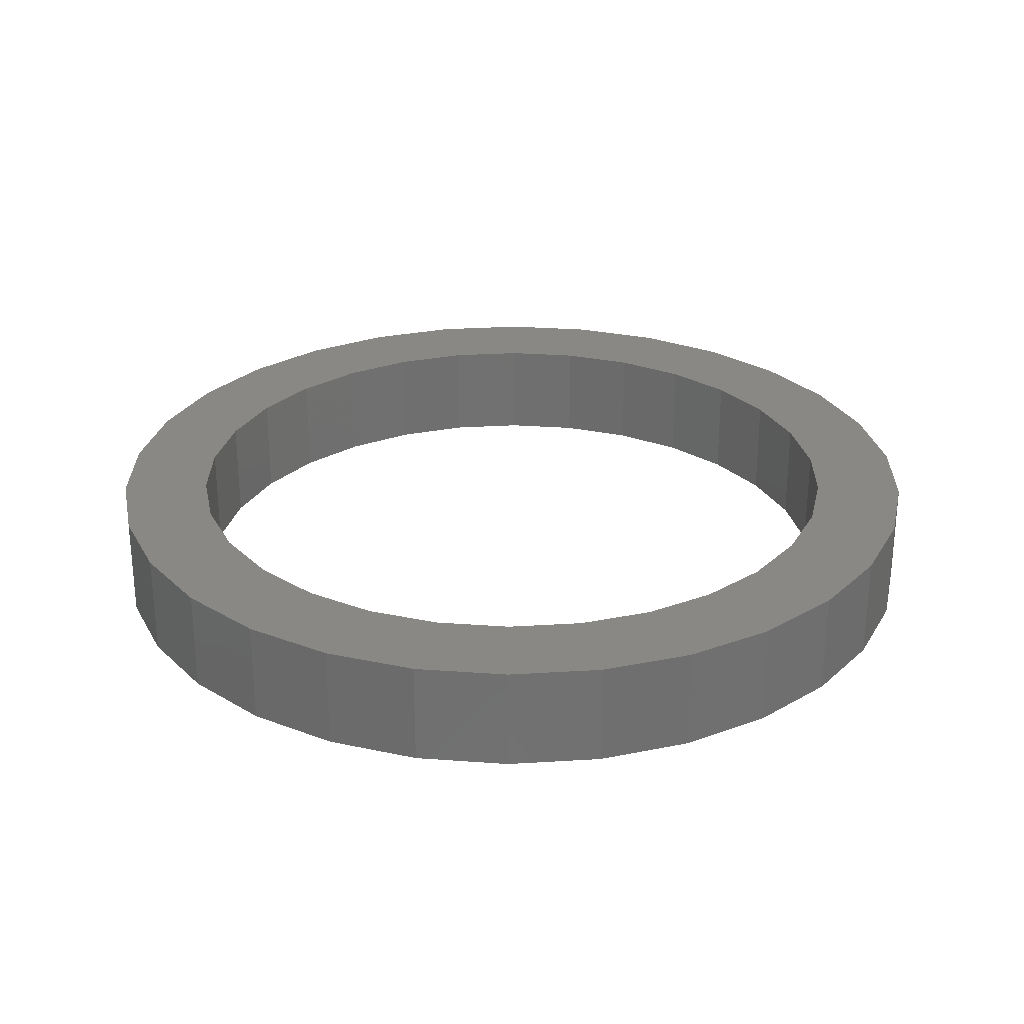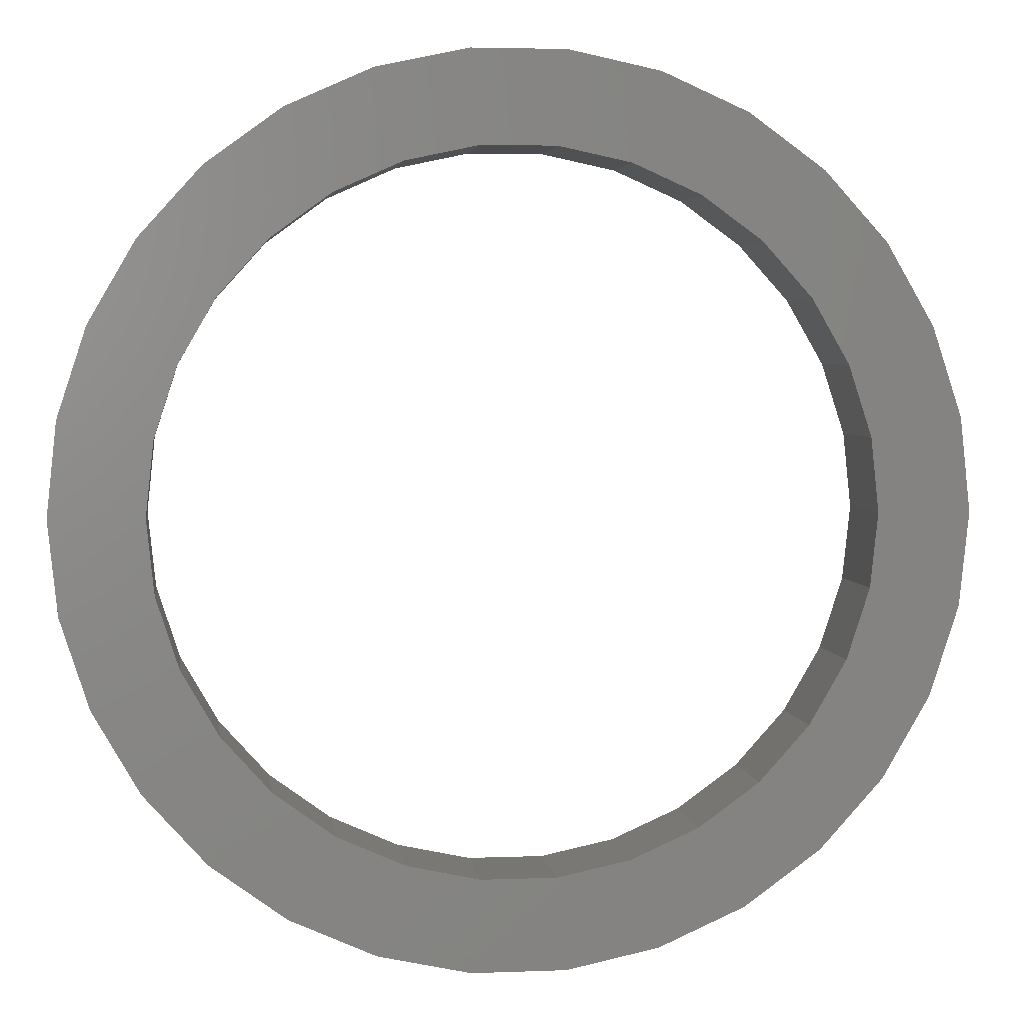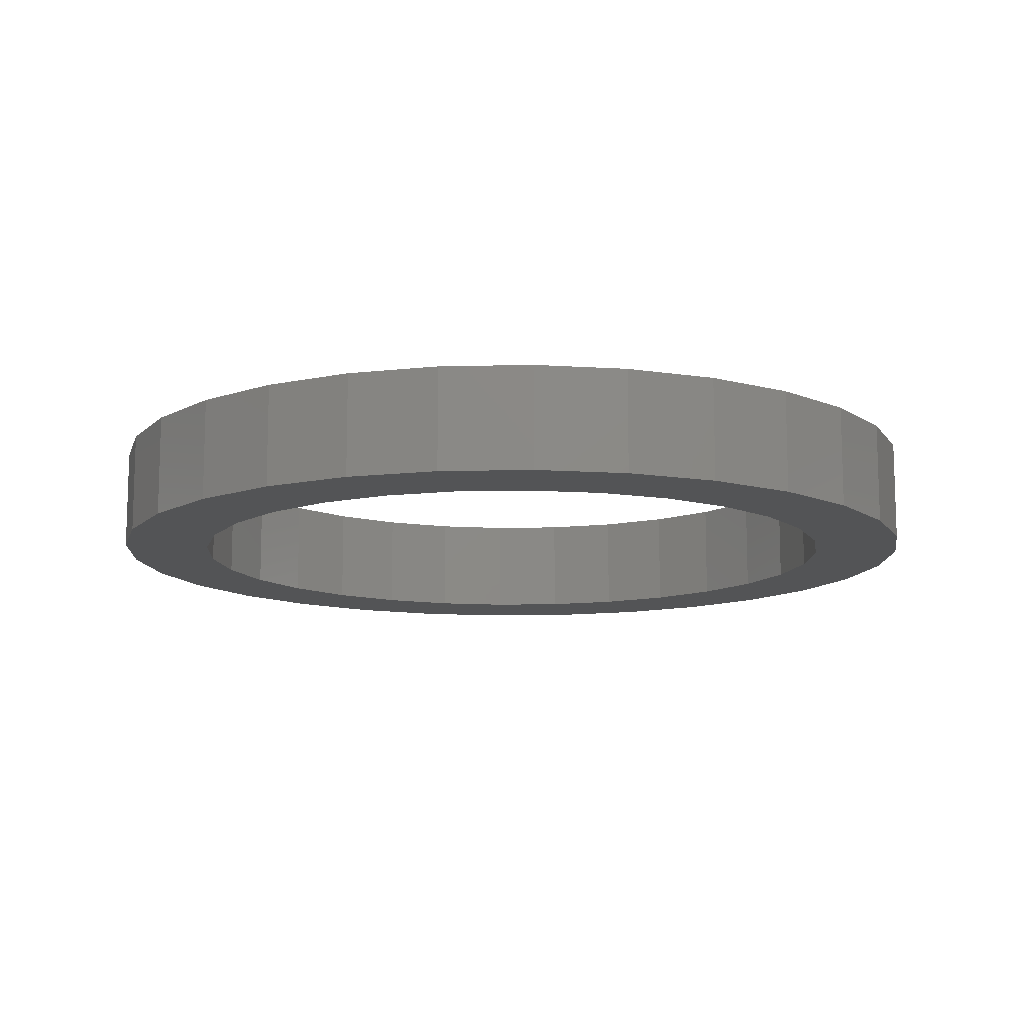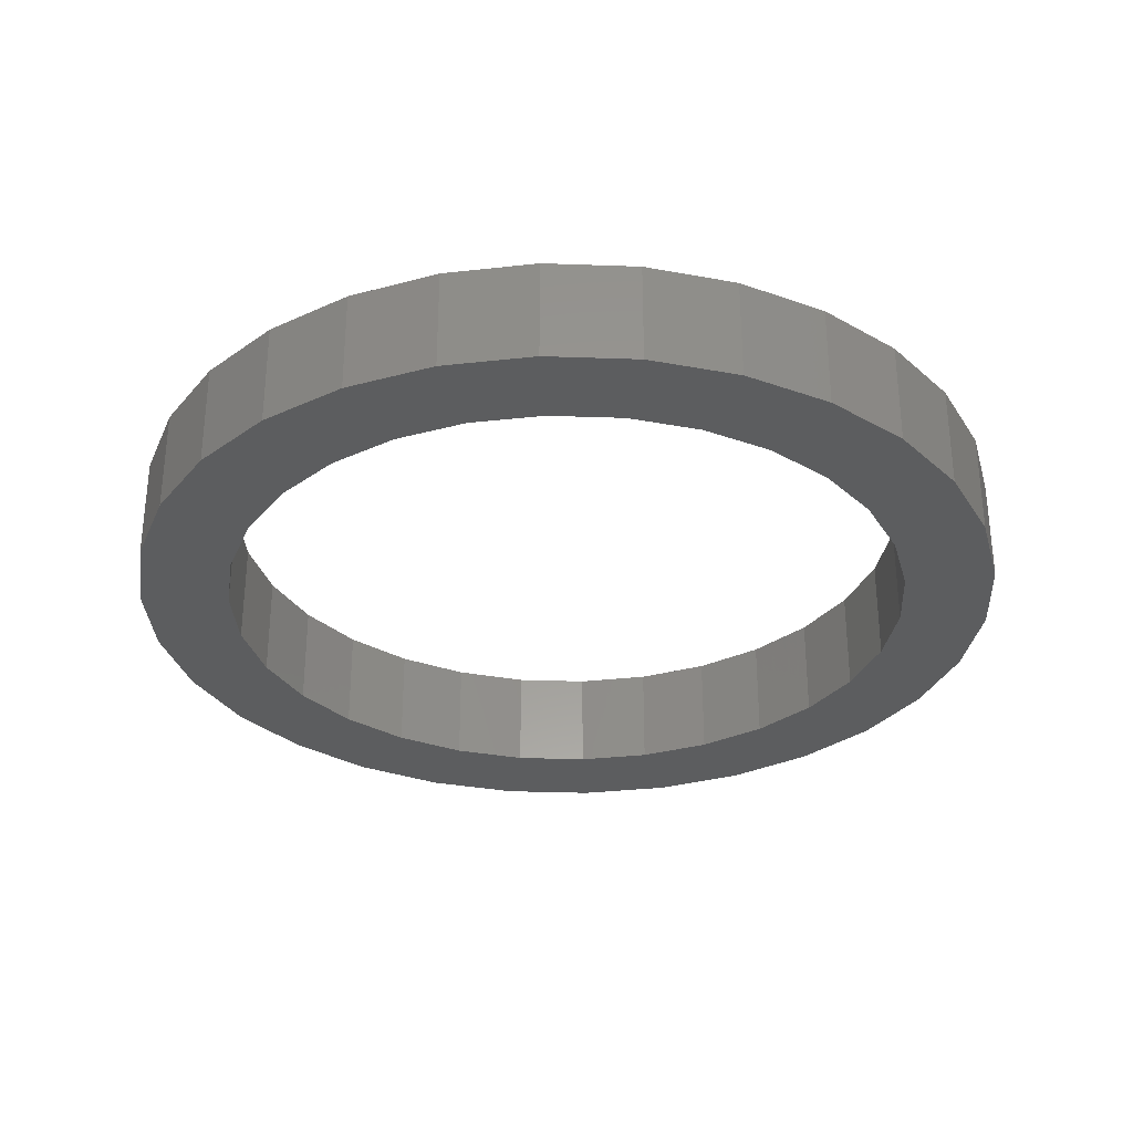
<metadata>
{"format":"stl","ext":"stl","renderer":"f3d","projection":"perspective","resolution":1024,"background":"white","views":[{"elev":27.4,"azim":-149.5,"up":"+Z"},{"elev":3.7,"azim":-7.4,"up":"+Y"},{"elev":-11.9,"azim":111.3,"up":"+Z"},{"elev":-31.3,"azim":21.1,"up":"+Z"}]}
</metadata>
<code>
# stl→obj: 302 verts, 584 faces
v -1.75 -9.888 0
v -1.897 -9.857 0
v -1.75 -8.453 0
v -1.75 -11.46 0
v -2.052 -11.32 0
v -1.75 -13.36 0
v -2.229 -13.01 0
v -1.75 -13.59 0
v -2.361 -14.27 0
v -1.898 -9.857 0
v -2.333 -11.2 0
v -2.789 -12.6 0
v -3.313 -14.21 0
v -2.812 -14.77 0
v -3.623 -15.17 0
v -3.361 -15.17 0
v -2.334 -11.2 0
v -3.039 -12.42 0
v -3.776 -13.7 0
v -4.623 -15.17 0
v -4.624 -15.17 0
v -3.983 -13.47 0
v -4.97 -14.57 0
v -5.511 -15.17 0
v -5.124 -14.3 0
v -6.318 -15.17 0
v -6.319 -15.17 0
v -5.125 -14.3 0
v -6.414 -14.87 0
v -7.073 -15.17 0
v -6.414 -14.88 0
v -7.794 -15.17 0
v -9.206 -15.17 0
v -10.68 -15.17 0
v -10.59 -14.87 0
v -12.38 -15.17 0
v -12.03 -14.57 0
v -13.69 -14.22 0
v -13.64 -15.17 0
v -14.19 -14.77 0
v -14.92 -13.95 0
v -10.59 -14.88 0
v -11.88 -14.3 0
v -13.22 -13.7 0
v -15.25 -13.36 0
v -14.77 -13.01 0
v -15.25 -13.59 0
v -15.25 -12.8 0
v -11.87 -14.3 0
v -13.02 -13.47 0
v -14.21 -12.6 0
v -15.25 -11.85 0
v -13.96 -12.42 0
v -15.25 -11.46 0
v -14.95 -11.32 0
v -15.25 -10.99 0
v -14.67 -11.2 0
v -15.25 -10.19 0
v -15.25 -9.888 0
v -15.1 -9.857 0
v -15.25 -9.403 0
v -15.25 -8.453 0
v -15.25 -7.019 0
v -15.1 -7.05 0
v -15.25 -5.448 0
v -14.95 -5.582 0
v -15.25 -3.549 0
v -14.77 -3.897 0
v -15.25 -3.317 0
v -14.64 -2.638 0
v -14.67 -5.708 0
v -14.21 -4.304 0
v -13.69 -2.692 0
v -14.19 -2.137 0
v -13.38 -1.738 0
v -13.64 -1.738 0
v -14.67 -5.707 0
v -13.96 -4.486 0
v -13.22 -3.207 0
v -12.38 -1.738 0
v -12.38 -1.739 0
v -13.96 -4.485 0
v -13.02 -3.436 0
v -12.03 -2.339 0
v -11.49 -1.738 0
v -11.88 -2.607 0
v -10.68 -1.738 0
v -10.68 -1.739 0
v -11.88 -2.606 0
v -10.59 -2.032 0
v -9.927 -1.738 0
v -9.206 -1.738 0
v -7.794 -1.738 0
v -6.318 -1.738 0
v -6.414 -2.032 0
v -4.623 -1.738 0
v -4.97 -2.339 0
v -3.312 -2.691 0
v -3.361 -1.738 0
v -2.812 -2.137 0
v -2.076 -2.954 0
v -5.124 -2.606 0
v -3.776 -3.207 0
v -1.75 -3.549 0
v -2.228 -3.896 0
v -1.75 -3.317 0
v -1.75 -4.109 0
v -5.125 -2.606 0
v -5.124 -2.607 0
v -3.983 -3.436 0
v -2.789 -4.304 0
v -1.75 -5.059 0
v -3.038 -4.485 0
v -1.75 -5.448 0
v -2.051 -5.582 0
v -1.75 -5.917 0
v -3.039 -4.485 0
v -3.039 -4.486 0
v -2.333 -5.708 0
v -1.75 -6.718 0
v -2.334 -5.707 0
v -1.75 -7.019 0
v -1.897 -7.05 0
v -1.75 -7.504 0
v -1.898 -7.05 0
v -15.38 -13.45 0
v -16.27 -11.91 0
v -16.81 -10.22 0
v -17 -8.453 0
v -16.81 -6.686 0
v -16.27 -4.996 0
v -15.38 -3.457 0
v 0 -8.453 0
v -0.1857 -10.22 0
v -0.7349 -11.91 0
v -1.623 -13.45 0
v -1.623 -3.457 0
v -0.7349 -4.996 0
v -0.1857 -6.686 0
v -4.25 -15.81 0
v -5.873 -16.54 0
v -7.612 -16.91 0
v -9.388 -16.91 0
v -11.13 -16.54 0
v -12.75 -15.81 0
v -12.75 -1.092 0
v -11.13 -0.3695 0
v -9.388 0 0
v -7.612 0 0
v -5.873 -0.3695 0
v -4.25 -1.092 0
v -1.75 -8.453 2
v -1.897 -9.857 2
v -1.75 -9.888 2
v -2.052 -11.32 2
v -1.75 -11.46 2
v -2.229 -13.01 2
v -1.75 -13.36 2
v -2.361 -14.27 2
v -1.75 -13.59 2
v -1.898 -9.857 2
v -2.333 -11.2 2
v -2.789 -12.6 2
v -3.313 -14.21 2
v -2.812 -14.77 2
v -3.623 -15.17 2
v -3.361 -15.17 2
v -2.334 -11.2 2
v -3.039 -12.42 2
v -3.776 -13.7 2
v -4.624 -15.17 2
v -4.623 -15.17 2
v -3.983 -13.47 2
v -4.97 -14.57 2
v -5.511 -15.17 2
v -5.124 -14.3 2
v -6.318 -15.17 2
v -6.319 -15.17 2
v -5.125 -14.3 2
v -6.414 -14.87 2
v -7.073 -15.17 2
v -6.414 -14.88 2
v -7.794 -15.17 2
v -9.206 -15.17 2
v -10.59 -14.87 2
v -10.68 -15.17 2
v -12.03 -14.57 2
v -12.38 -15.17 2
v -13.69 -14.22 2
v -14.19 -14.77 2
v -13.64 -15.17 2
v -14.92 -13.95 2
v -10.59 -14.88 2
v -11.88 -14.3 2
v -13.22 -13.7 2
v -14.77 -13.01 2
v -15.25 -13.36 2
v -15.25 -13.59 2
v -15.25 -12.8 2
v -11.87 -14.3 2
v -13.02 -13.47 2
v -14.21 -12.6 2
v -15.25 -11.85 2
v -13.96 -12.42 2
v -14.95 -11.32 2
v -15.25 -11.46 2
v -15.25 -10.99 2
v -14.67 -11.2 2
v -15.25 -10.19 2
v -15.1 -9.857 2
v -15.25 -9.888 2
v -15.25 -9.403 2
v -15.25 -8.453 2
v -15.1 -7.05 2
v -15.25 -7.019 2
v -14.95 -5.582 2
v -15.25 -5.448 2
v -14.77 -3.897 2
v -15.25 -3.549 2
v -14.64 -2.638 2
v -15.25 -3.317 2
v -14.67 -5.708 2
v -14.21 -4.304 2
v -13.69 -2.692 2
v -14.19 -2.137 2
v -13.38 -1.738 2
v -13.64 -1.738 2
v -14.67 -5.707 2
v -13.96 -4.486 2
v -13.22 -3.207 2
v -12.38 -1.739 2
v -12.38 -1.738 2
v -13.96 -4.485 2
v -13.02 -3.436 2
v -12.03 -2.339 2
v -11.49 -1.738 2
v -11.88 -2.607 2
v -10.68 -1.739 2
v -10.68 -1.738 2
v -11.88 -2.606 2
v -10.59 -2.032 2
v -9.927 -1.738 2
v -9.206 -1.738 2
v -7.794 -1.738 2
v -6.414 -2.032 2
v -6.318 -1.738 2
v -4.97 -2.339 2
v -4.623 -1.738 2
v -3.312 -2.691 2
v -2.812 -2.137 2
v -3.361 -1.738 2
v -2.076 -2.954 2
v -5.124 -2.606 2
v -3.776 -3.207 2
v -2.228 -3.896 2
v -1.75 -3.549 2
v -1.75 -3.317 2
v -1.75 -4.109 2
v -5.125 -2.606 2
v -5.124 -2.607 2
v -3.983 -3.436 2
v -2.789 -4.304 2
v -1.75 -5.059 2
v -3.038 -4.485 2
v -2.051 -5.582 2
v -1.75 -5.448 2
v -1.75 -5.917 2
v -3.039 -4.485 2
v -3.039 -4.486 2
v -2.333 -5.708 2
v -1.75 -6.718 2
v -2.334 -5.707 2
v -1.897 -7.05 2
v -1.75 -7.019 2
v -1.75 -7.504 2
v -1.898 -7.05 2
v -15.38 -13.45 2
v -16.27 -11.91 2
v -16.81 -10.22 2
v -17 -8.453 2
v -16.81 -6.686 2
v -16.27 -4.996 2
v -15.38 -3.457 2
v -0.1857 -10.22 2
v 0 -8.453 2
v -0.7349 -11.91 2
v -1.623 -13.45 2
v -1.623 -3.457 2
v -0.7349 -4.996 2
v -0.1857 -6.686 2
v -4.25 -15.81 2
v -5.873 -16.54 2
v -7.612 -16.91 2
v -9.388 -16.91 2
v -11.13 -16.54 2
v -12.75 -15.81 2
v -12.75 -1.092 2
v -11.13 -0.3695 2
v -9.388 0 2
v -7.612 0 2
v -5.873 -0.3695 2
v -4.25 -1.092 2
f 1 2 3
f 4 5 2
f 4 2 1
f 6 7 5
f 6 5 4
f 7 6 8
f 7 8 9
f 10 5 11
f 7 12 11
f 7 11 5
f 13 12 7
f 13 7 9
f 13 9 14
f 15 13 14
f 15 14 16
f 17 12 18
f 13 19 18
f 13 18 12
f 15 20 21
f 15 21 19
f 15 19 13
f 21 21 20
f 18 19 22
f 21 23 22
f 21 22 19
f 21 24 23
f 21 23 21
f 22 23 25
f 24 26 26
f 24 26 25
f 24 25 23
f 27 26 26
f 28 26 29
f 27 30 29
f 27 29 26
f 31 30 32
f 31 32 32
f 32 32 32
f 33 33 33
f 34 35 33
f 34 33 33
f 36 37 35
f 36 35 34
f 38 37 36
f 38 36 39
f 38 39 40
f 38 40 41
f 42 35 35
f 37 43 35
f 37 35 35
f 38 44 43
f 38 43 37
f 45 46 44
f 45 44 38
f 45 38 41
f 45 41 47
f 48 46 45
f 49 43 43
f 44 50 43
f 44 43 43
f 46 51 50
f 46 50 44
f 48 52 51
f 48 51 46
f 50 50 50
f 51 53 50
f 51 50 50
f 52 54 55
f 52 55 53
f 52 53 51
f 56 55 54
f 53 53 53
f 55 57 53
f 55 53 53
f 56 58 57
f 56 57 55
f 57 57 57
f 58 59 60
f 58 60 57
f 58 57 57
f 61 60 59
f 60 60 60
f 61 62 60
f 61 60 60
f 63 64 62
f 65 66 64
f 65 64 63
f 67 68 66
f 67 66 65
f 68 67 69
f 68 69 70
f 64 66 71
f 68 72 71
f 68 71 66
f 73 72 68
f 73 68 70
f 73 70 74
f 75 73 74
f 75 74 76
f 77 72 78
f 73 79 78
f 73 78 72
f 75 80 81
f 75 81 79
f 75 79 73
f 80 81 80
f 82 79 83
f 81 84 83
f 81 83 79
f 80 85 84
f 80 84 81
f 83 84 86
f 85 87 88
f 85 88 86
f 85 86 84
f 87 88 87
f 89 88 90
f 87 91 90
f 87 90 88
f 90 91 92
f 90 92 92
f 92 92 92
f 93 93 93
f 94 95 93
f 94 93 93
f 96 97 95
f 96 95 94
f 98 97 96
f 98 96 99
f 98 99 100
f 98 100 101
f 95 95 95
f 97 102 95
f 97 95 95
f 98 103 102
f 98 102 97
f 104 105 103
f 104 103 98
f 104 98 101
f 104 101 106
f 107 105 104
f 108 102 109
f 103 110 109
f 103 109 102
f 105 111 110
f 105 110 103
f 107 112 111
f 107 111 105
f 110 110 110
f 111 113 110
f 111 110 110
f 112 114 115
f 112 115 113
f 112 113 111
f 116 115 114
f 117 113 118
f 115 119 118
f 115 118 113
f 116 120 119
f 116 119 115
f 121 119 119
f 120 122 123
f 120 123 119
f 120 119 119
f 124 123 122
f 125 123 123
f 124 3 123
f 124 123 123
f 45 47 126
f 54 45 126
f 54 126 127
f 59 54 127
f 59 127 128
f 62 59 128
f 62 128 129
f 63 62 129
f 63 129 130
f 65 63 130
f 65 130 131
f 67 65 131
f 67 131 132
f 67 132 69
f 1 3 133
f 1 133 134
f 4 1 134
f 4 134 135
f 6 4 135
f 6 135 136
f 6 136 8
f 104 106 137
f 114 104 137
f 114 137 138
f 122 114 138
f 122 138 139
f 3 122 139
f 3 139 133
f 20 16 140
f 26 20 140
f 26 140 141
f 32 26 141
f 32 141 142
f 33 32 142
f 33 142 143
f 34 33 143
f 34 143 144
f 36 34 144
f 36 144 145
f 36 145 39
f 80 76 146
f 87 80 146
f 87 146 147
f 92 87 147
f 92 147 148
f 93 92 148
f 93 148 149
f 94 93 149
f 94 149 150
f 96 94 150
f 96 150 151
f 96 151 99
f 152 153 154
f 154 153 155
f 154 155 156
f 156 155 157
f 156 157 158
f 158 157 159
f 158 159 160
f 161 162 155
f 155 162 163
f 155 163 157
f 157 163 164
f 157 164 165
f 157 165 159
f 164 166 167
f 164 167 165
f 168 169 163
f 163 169 170
f 163 170 164
f 164 170 171
f 164 171 172
f 164 172 166
f 171 172 171
f 169 173 170
f 170 173 174
f 170 174 171
f 175 171 171
f 175 171 174
f 173 176 174
f 175 174 176
f 175 176 177
f 175 177 177
f 178 177 177
f 179 180 177
f 181 178 177
f 181 177 180
f 181 182 183
f 181 183 183
f 183 183 183
f 184 184 184
f 184 184 185
f 184 185 186
f 186 185 187
f 186 187 188
f 188 187 189
f 188 189 190
f 188 190 191
f 189 192 190
f 193 185 185
f 185 185 194
f 185 194 187
f 187 194 195
f 187 195 189
f 189 195 196
f 189 196 197
f 189 197 198
f 189 198 192
f 199 197 196
f 200 194 194
f 194 194 201
f 194 201 195
f 195 201 202
f 195 202 196
f 203 199 196
f 203 196 202
f 201 201 201
f 201 201 204
f 201 204 202
f 203 202 204
f 203 204 205
f 203 205 206
f 207 206 205
f 204 204 204
f 204 204 208
f 204 208 205
f 209 207 205
f 209 205 208
f 208 208 208
f 209 208 208
f 209 208 210
f 209 210 211
f 212 211 210
f 210 210 210
f 212 210 210
f 212 210 213
f 213 214 215
f 215 214 216
f 215 216 217
f 217 216 218
f 217 218 219
f 219 218 220
f 219 220 221
f 214 222 216
f 216 222 223
f 216 223 218
f 218 223 224
f 218 224 225
f 218 225 220
f 224 226 227
f 224 227 225
f 228 229 223
f 223 229 230
f 223 230 224
f 224 230 231
f 224 231 232
f 224 232 226
f 232 232 231
f 233 234 230
f 230 234 235
f 230 235 231
f 236 232 231
f 236 231 235
f 234 237 235
f 236 235 237
f 236 237 238
f 236 238 239
f 239 239 238
f 240 241 238
f 242 239 238
f 242 238 241
f 242 241 243
f 242 243 243
f 243 243 243
f 244 244 244
f 244 244 245
f 244 245 246
f 246 245 247
f 246 247 248
f 248 247 249
f 248 249 250
f 248 250 251
f 249 252 250
f 245 245 245
f 245 245 253
f 245 253 247
f 247 253 254
f 247 254 249
f 249 254 255
f 249 255 256
f 249 256 257
f 249 257 252
f 258 256 255
f 259 260 253
f 253 260 261
f 253 261 254
f 254 261 262
f 254 262 255
f 263 258 255
f 263 255 262
f 261 261 261
f 261 261 264
f 261 264 262
f 263 262 264
f 263 264 265
f 263 265 266
f 267 266 265
f 268 269 264
f 264 269 270
f 264 270 265
f 271 267 265
f 271 265 270
f 272 270 270
f 271 270 270
f 271 270 273
f 271 273 274
f 275 274 273
f 276 273 273
f 275 273 273
f 275 273 152
f 197 277 198
f 197 206 278
f 197 278 277
f 206 211 279
f 206 279 278
f 211 213 280
f 211 280 279
f 213 215 281
f 213 281 280
f 215 217 282
f 215 282 281
f 217 219 283
f 217 283 282
f 219 221 283
f 152 154 284
f 152 284 285
f 154 156 286
f 154 286 284
f 156 158 287
f 156 287 286
f 158 160 287
f 256 288 257
f 256 266 289
f 256 289 288
f 266 274 290
f 266 290 289
f 274 152 285
f 274 285 290
f 172 291 167
f 172 177 292
f 172 292 291
f 177 183 293
f 177 293 292
f 183 184 294
f 183 294 293
f 184 186 295
f 184 295 294
f 186 188 296
f 186 296 295
f 188 191 296
f 232 297 227
f 232 239 298
f 232 298 297
f 239 243 299
f 239 299 298
f 243 244 300
f 243 300 299
f 244 246 301
f 244 301 300
f 246 248 302
f 246 302 301
f 248 251 302
f 9 8 160
f 9 160 159
f 14 9 159
f 14 159 165
f 8 136 287
f 8 287 160
f 16 14 165
f 16 165 167
f 140 16 167
f 140 167 291
f 40 39 191
f 40 191 190
f 39 145 296
f 39 296 191
f 41 40 190
f 41 190 192
f 47 41 192
f 47 192 198
f 126 47 198
f 126 198 277
f 70 69 221
f 70 221 220
f 74 70 220
f 74 220 225
f 69 132 283
f 69 283 221
f 76 74 225
f 76 225 227
f 146 76 227
f 146 227 297
f 100 99 251
f 100 251 250
f 99 151 302
f 99 302 251
f 101 100 250
f 101 250 252
f 106 101 252
f 106 252 257
f 137 106 257
f 137 257 288
f 127 126 277
f 127 277 278
f 128 127 278
f 128 278 279
f 129 128 279
f 129 279 280
f 130 129 280
f 130 280 281
f 131 130 281
f 131 281 282
f 132 131 282
f 132 282 283
f 134 133 285
f 134 285 284
f 135 134 284
f 135 284 286
f 136 135 286
f 136 286 287
f 138 137 288
f 138 288 289
f 139 138 289
f 139 289 290
f 133 139 290
f 133 290 285
f 32 33 184
f 32 184 183
f 141 140 291
f 141 291 292
f 142 141 292
f 142 292 293
f 143 142 293
f 143 293 294
f 144 143 294
f 144 294 295
f 145 144 295
f 145 295 296
f 92 93 244
f 92 244 243
f 147 146 297
f 147 297 298
f 148 147 298
f 148 298 299
f 149 148 299
f 149 299 300
f 150 149 300
f 150 300 301
f 151 150 301
f 151 301 302
f 10 161 152
f 10 152 3
f 17 168 161
f 17 161 10
f 18 169 168
f 18 168 17
f 22 173 169
f 22 169 18
f 28 179 173
f 28 173 22
f 31 182 179
f 31 179 28
f 32 183 182
f 32 182 31
f 42 193 184
f 42 184 33
f 49 200 193
f 49 193 42
f 50 201 200
f 50 200 49
f 53 204 201
f 53 201 50
f 57 208 204
f 57 204 53
f 60 210 208
f 60 208 57
f 62 213 210
f 62 210 60
f 64 214 213
f 64 213 62
f 77 228 214
f 77 214 64
f 82 233 228
f 82 228 77
f 83 234 233
f 83 233 82
f 89 240 234
f 89 234 83
f 90 241 240
f 90 240 89
f 92 243 241
f 92 241 90
f 95 245 244
f 95 244 93
f 108 259 245
f 108 245 95
f 110 261 259
f 110 259 108
f 117 268 261
f 117 261 110
f 121 272 268
f 121 268 117
f 125 276 272
f 125 272 121
f 3 152 276
f 3 276 125

</code>
